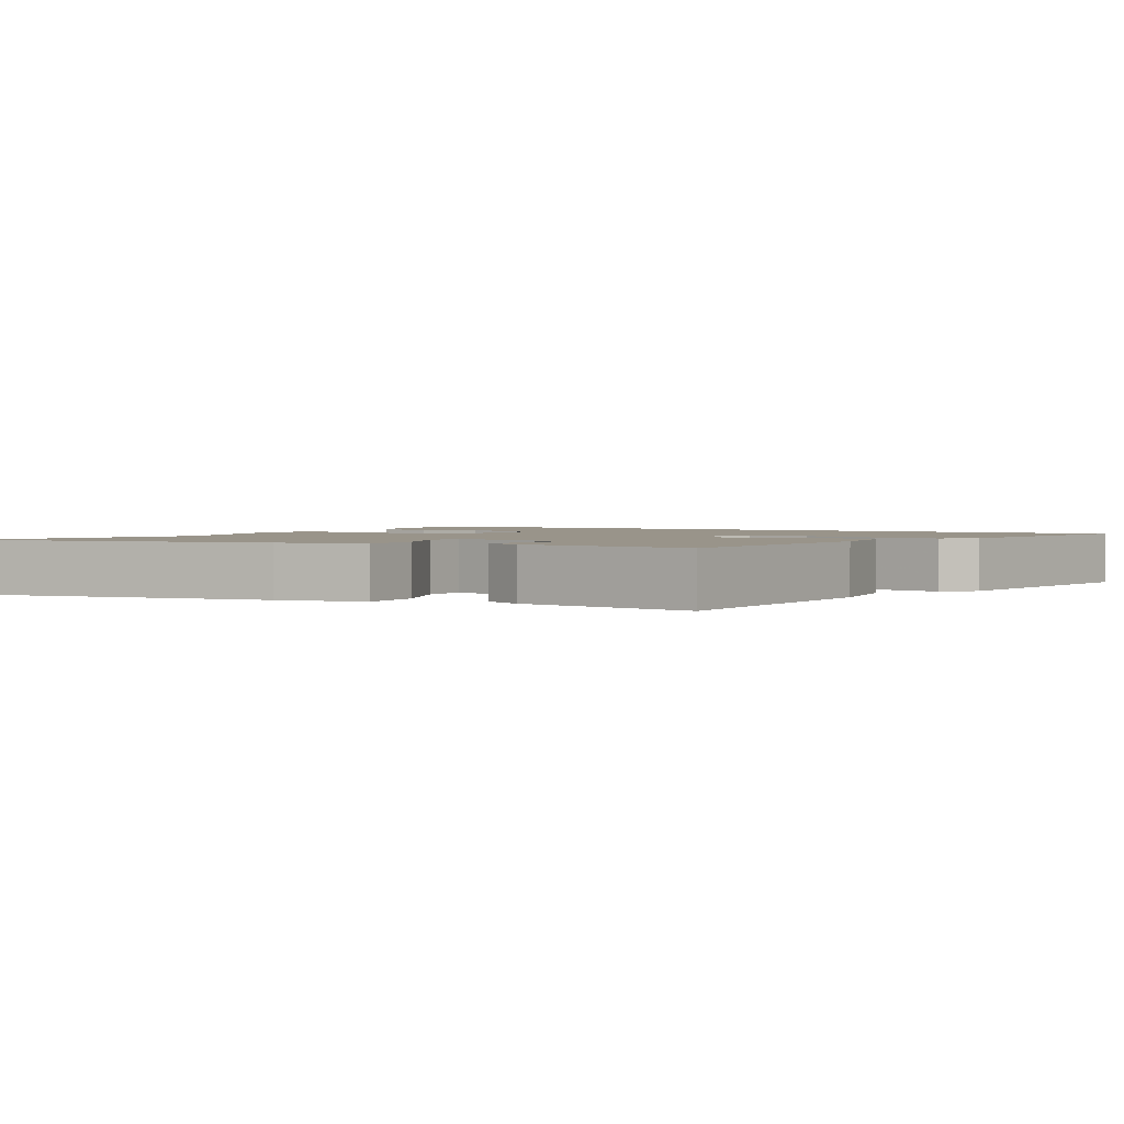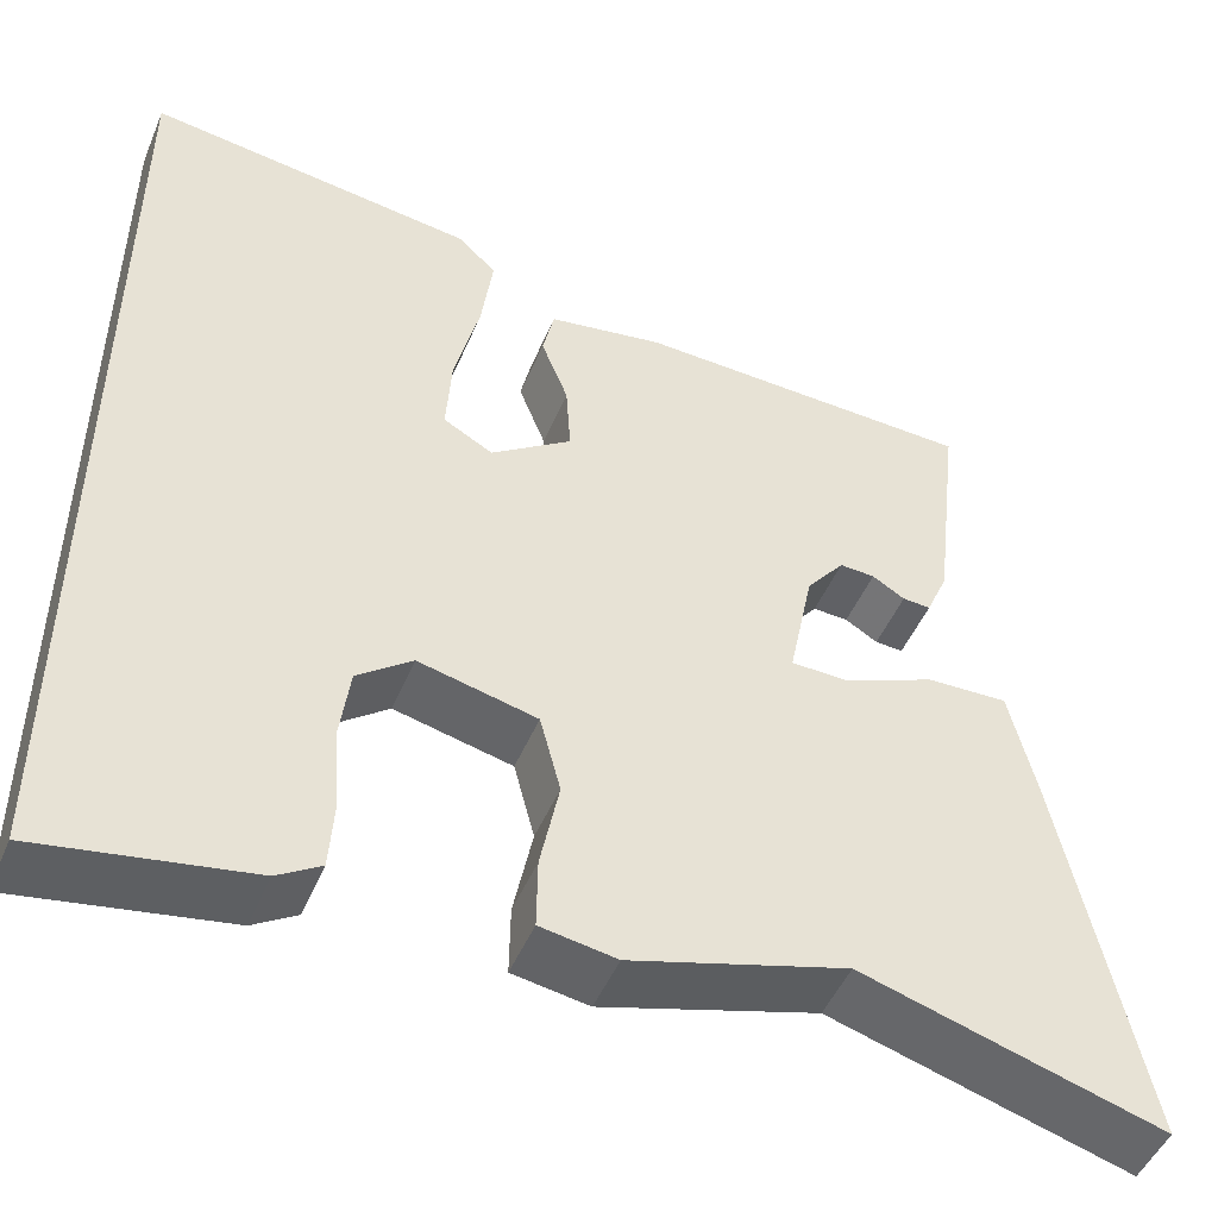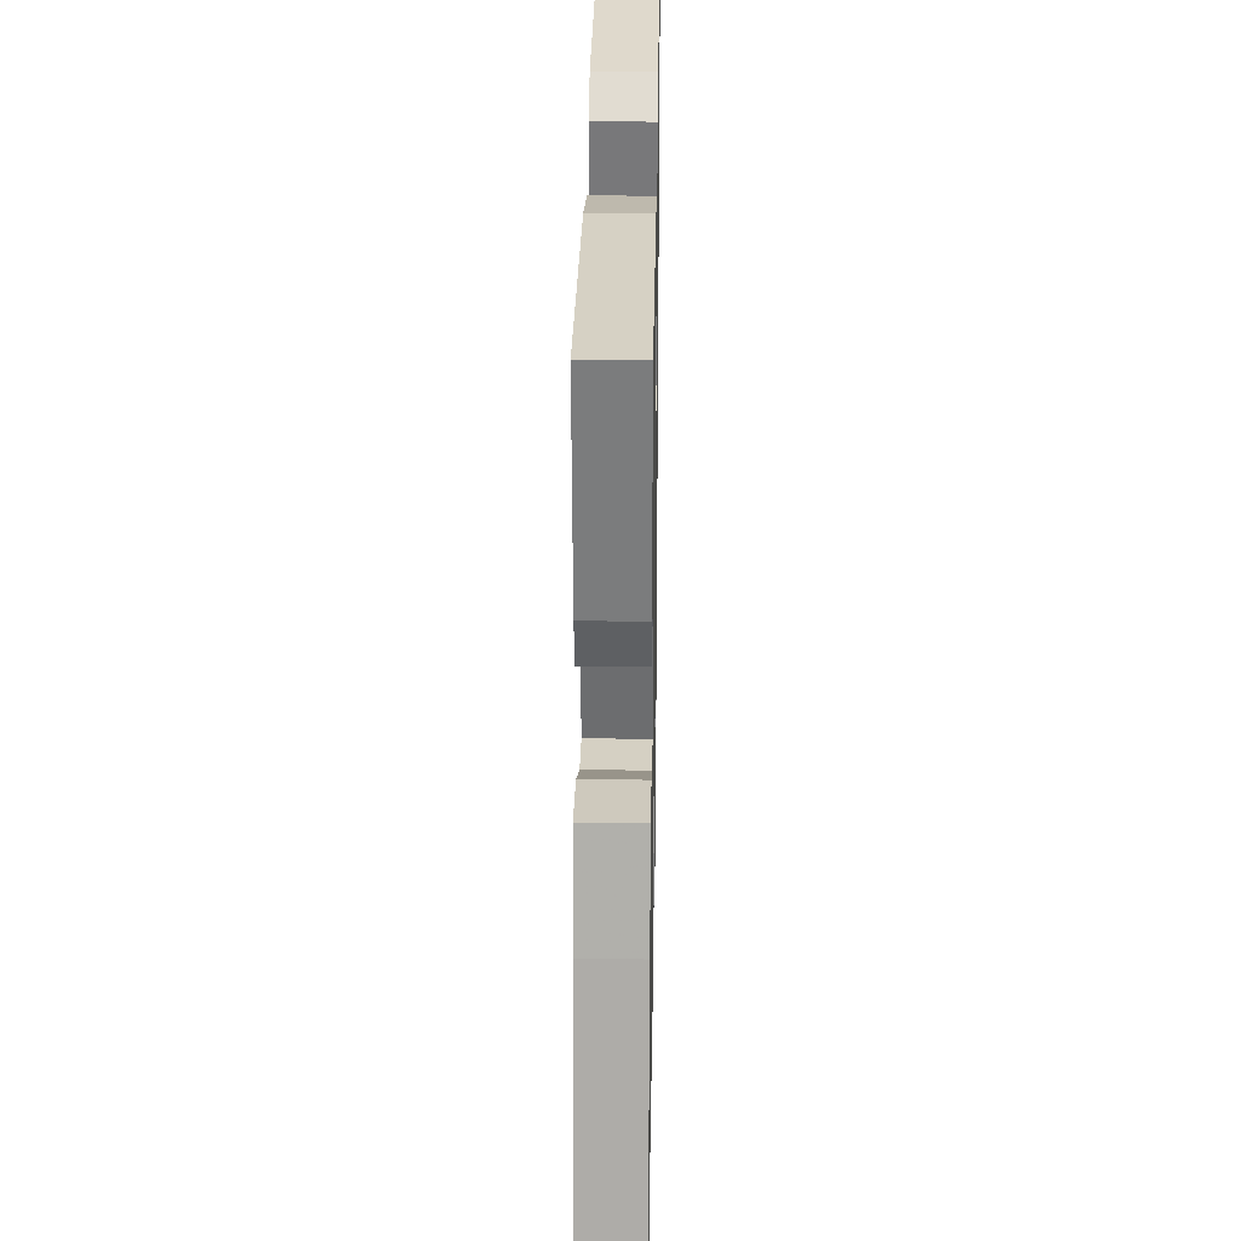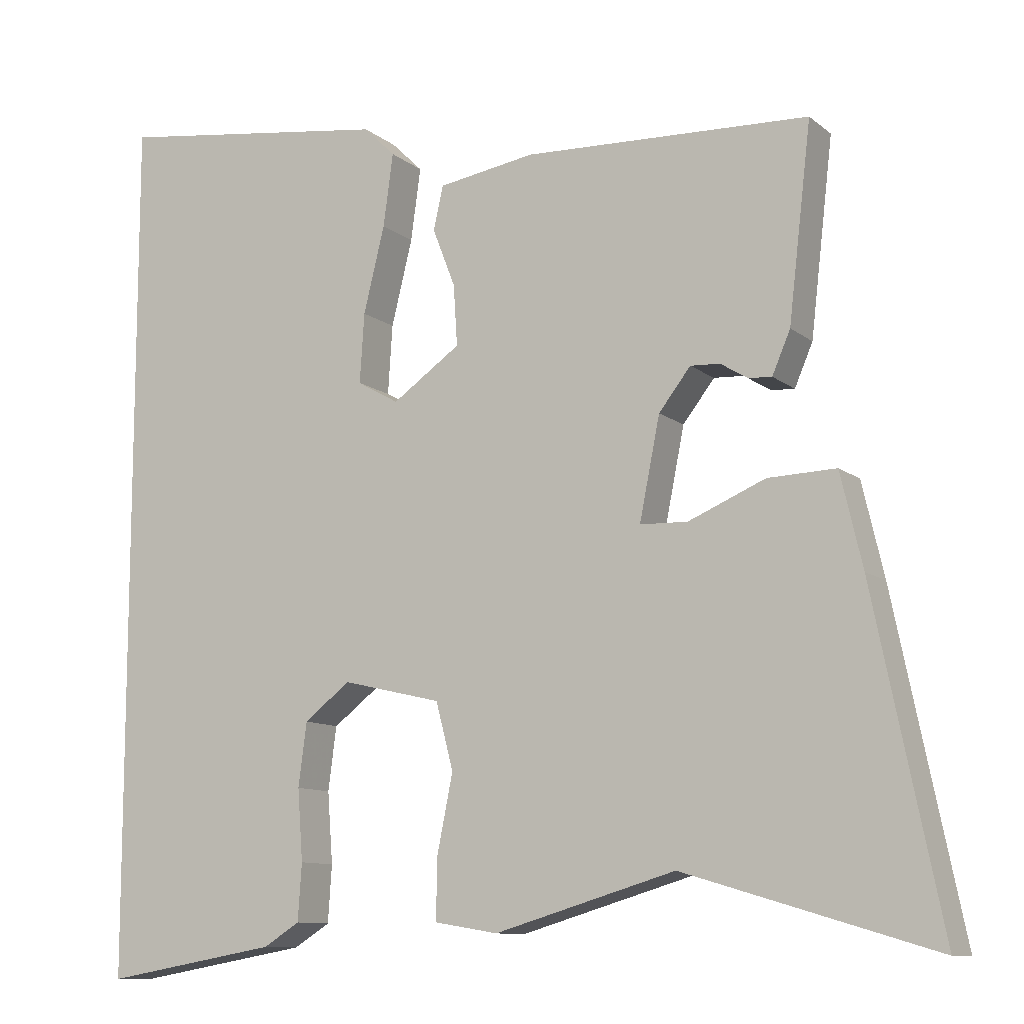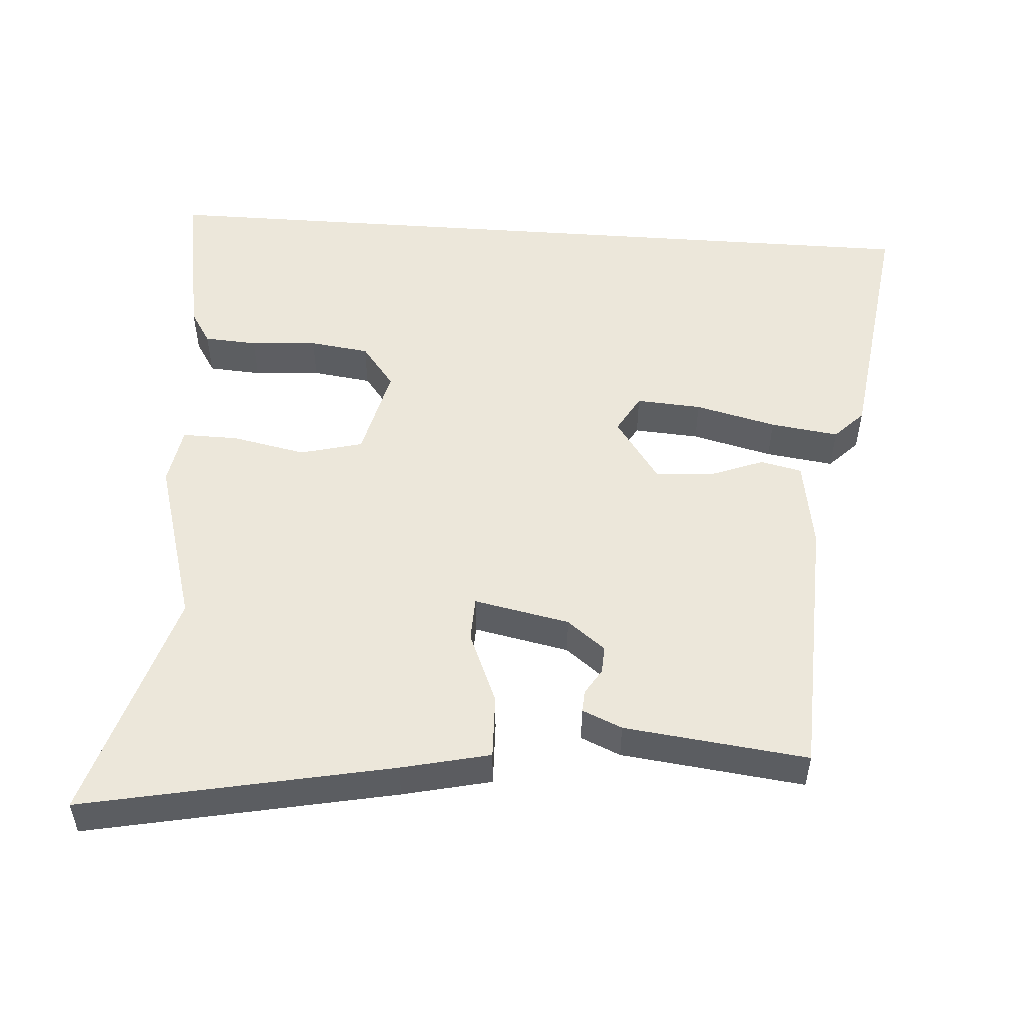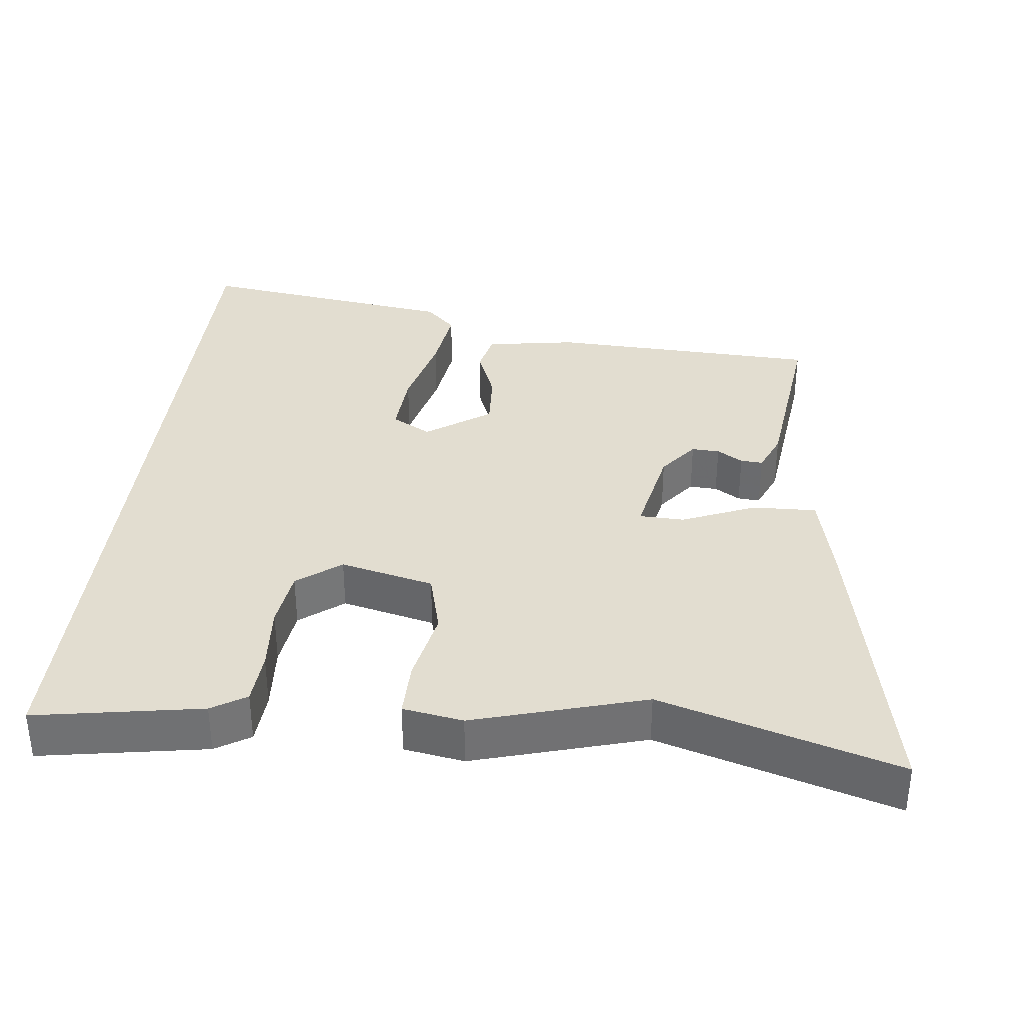
<metadata>
{"format":"obj","ext":"obj","renderer":"f3d","projection":"perspective","resolution":1024,"background":"white","views":[{"elev":1.9,"azim":-58.4,"up":"+Y"},{"elev":-48.4,"azim":157.7,"up":"+Z"},{"elev":24.6,"azim":-89.0,"up":"+Z"},{"elev":-10.6,"azim":-151.3,"up":"+Z"},{"elev":51.5,"azim":-85.9,"up":"+Y"},{"elev":35.1,"azim":-173.5,"up":"+Y"}]}
</metadata>
<code>
v -0.304 0.07 -0.441
v -0.635 0.07 -0.54
v -0.546 0.07 -0.108
v -0.517 0.07 0.016
v -0.427 0.07 0.013
v -0.325 0.07 -0.03
v -0.262 0.07 -0.028
v -0.289 0.07 0.106
v -0.331 0.07 0.16
v -0.37 0.07 0.158
v -0.406 0.07 0.136
v -0.437 0.07 0.134
v -0.461 0.07 0.19
v -0.491 0.07 0.447
v -0.113 0.07 0.461
v 0.015 0.07 0.44
v 0.028 0.07 0.382
v -0.002 0.07 0.305
v -0.007 0.07 0.225
v 0.083 0.07 0.162
v 0.138 0.07 0.193
v 0.132 0.07 0.285
v 0.104 0.07 0.399
v 0.091 0.07 0.495
v 0.133 0.07 0.536
v 0.5 0.07 0.586
v 0.5 0.07 -0.565
v 0.269 0.07 -0.525
v 0.221 0.07 -0.495
v 0.216 0.07 -0.42
v 0.223 0.07 -0.326
v 0.212 0.07 -0.242
v 0.151 0.07 -0.195
v 0.02 0.07 -0.226
v -0.003 0.07 -0.314
v 0.018 0.07 -0.418
v 0.019 0.07 -0.497
v -0.065 0.07 -0.511
v -0.304 0 -0.441
v -0.635 0 -0.54
v -0.546 0 -0.108
v -0.517 0 0.016
v -0.427 0 0.013
v -0.325 0 -0.03
v -0.262 0 -0.028
v -0.289 0 0.106
v -0.331 0 0.16
v -0.37 0 0.158
v -0.406 0 0.136
v -0.437 0 0.134
v -0.461 0 0.19
v -0.491 0 0.447
v -0.113 0 0.461
v 0.015 0 0.44
v 0.028 0 0.382
v -0.002 0 0.305
v -0.007 0 0.225
v 0.083 0 0.162
v 0.138 0 0.193
v 0.132 0 0.285
v 0.104 0 0.399
v 0.091 0 0.495
v 0.133 0 0.536
v 0.5 0 0.586
v 0.5 0 -0.565
v 0.269 0 -0.525
v 0.221 0 -0.495
v 0.216 0 -0.42
v 0.223 0 -0.326
v 0.212 0 -0.242
v 0.151 0 -0.195
v 0.02 0 -0.226
v -0.003 0 -0.314
v 0.018 0 -0.418
v 0.019 0 -0.497
v -0.065 0 -0.511
f 35 36 37 38
f 34 35 38 1
f 28 29 30 31
f 28 31 32
f 27 28 32
f 26 27 32
f 25 26 32 33
f 22 23 24 25
f 21 22 25
f 15 16 17 18
f 15 18 19
f 14 15 19
f 13 14 19 20
f 10 11 12 13
f 9 10 13
f 3 4 5 6
f 3 6 7
f 34 1 2 3
f 34 3 7
f 33 34 7 8
f 21 25 33
f 20 21 33
f 20 33 8 9
f 9 13 20
f 76 75 74 73
f 39 76 73 72
f 69 68 67 66
f 70 69 66
f 70 66 65
f 70 65 64
f 71 70 64 63
f 63 62 61 60
f 63 60 59
f 56 55 54 53
f 57 56 53
f 57 53 52
f 58 57 52 51
f 51 50 49 48
f 51 48 47
f 44 43 42 41
f 45 44 41
f 41 40 39 72
f 45 41 72
f 46 45 72 71
f 71 63 59
f 71 59 58
f 47 46 71 58
f 58 51 47
f 1 39 40 2
f 2 40 41 3
f 3 41 42 4
f 4 42 43 5
f 5 43 44 6
f 6 44 45 7
f 7 45 46 8
f 8 46 47 9
f 9 47 48 10
f 10 48 49 11
f 11 49 50 12
f 12 50 51 13
f 13 51 52 14
f 14 52 53 15
f 15 53 54 16
f 16 54 55 17
f 17 55 56 18
f 18 56 57 19
f 19 57 58 20
f 20 58 59 21
f 21 59 60 22
f 22 60 61 23
f 23 61 62 24
f 24 62 63 25
f 25 63 64 26
f 26 64 65 27
f 27 65 66 28
f 28 66 67 29
f 29 67 68 30
f 30 68 69 31
f 31 69 70 32
f 32 70 71 33
f 33 71 72 34
f 34 72 73 35
f 35 73 74 36
f 36 74 75 37
f 37 75 76 38
f 38 76 39 1

</code>
